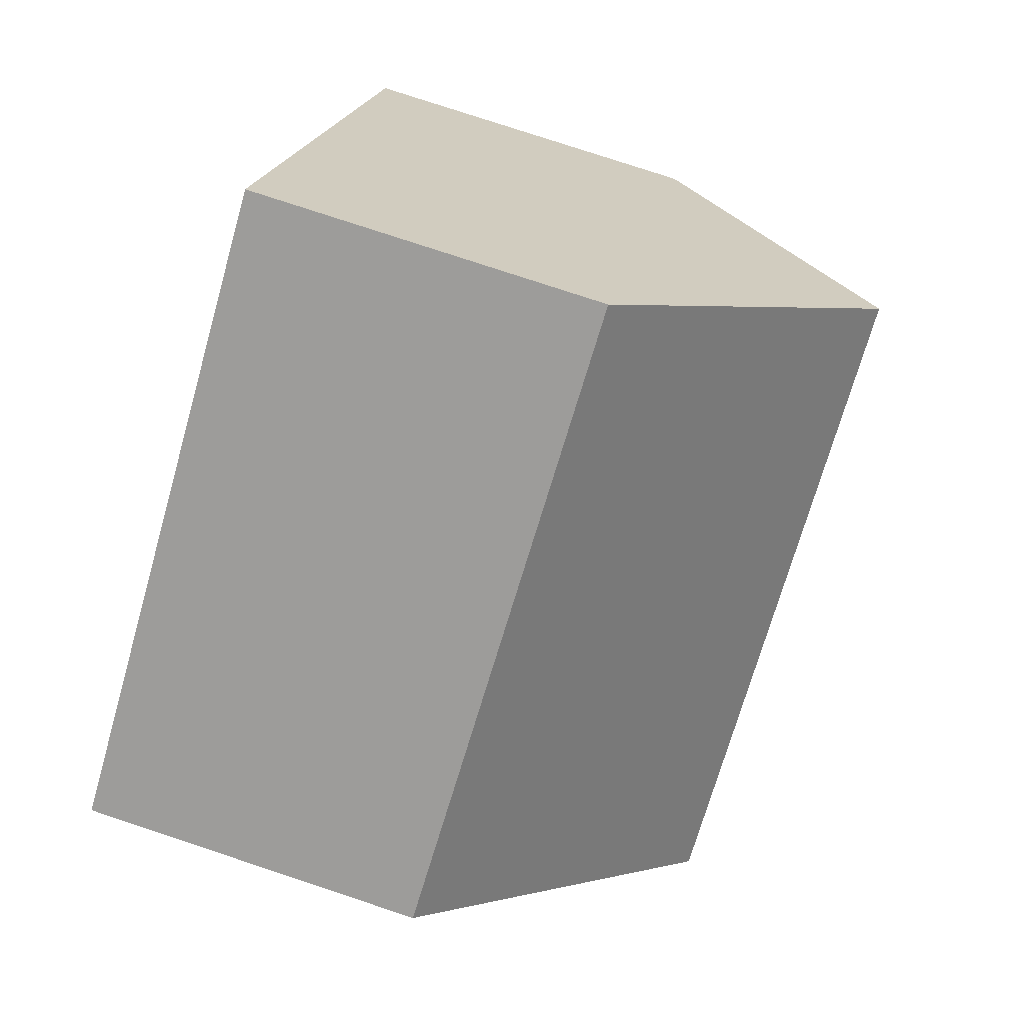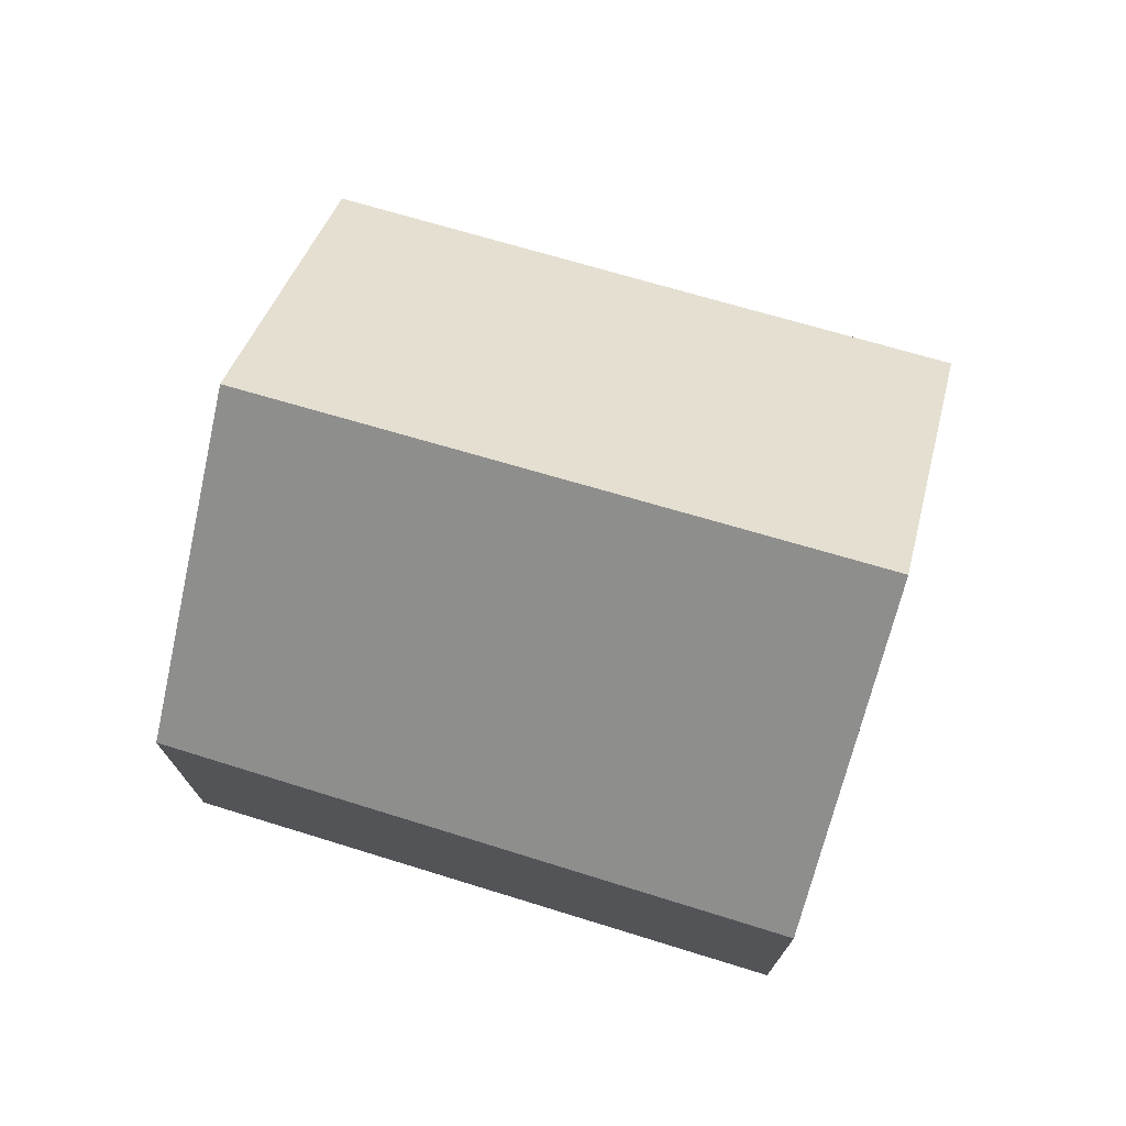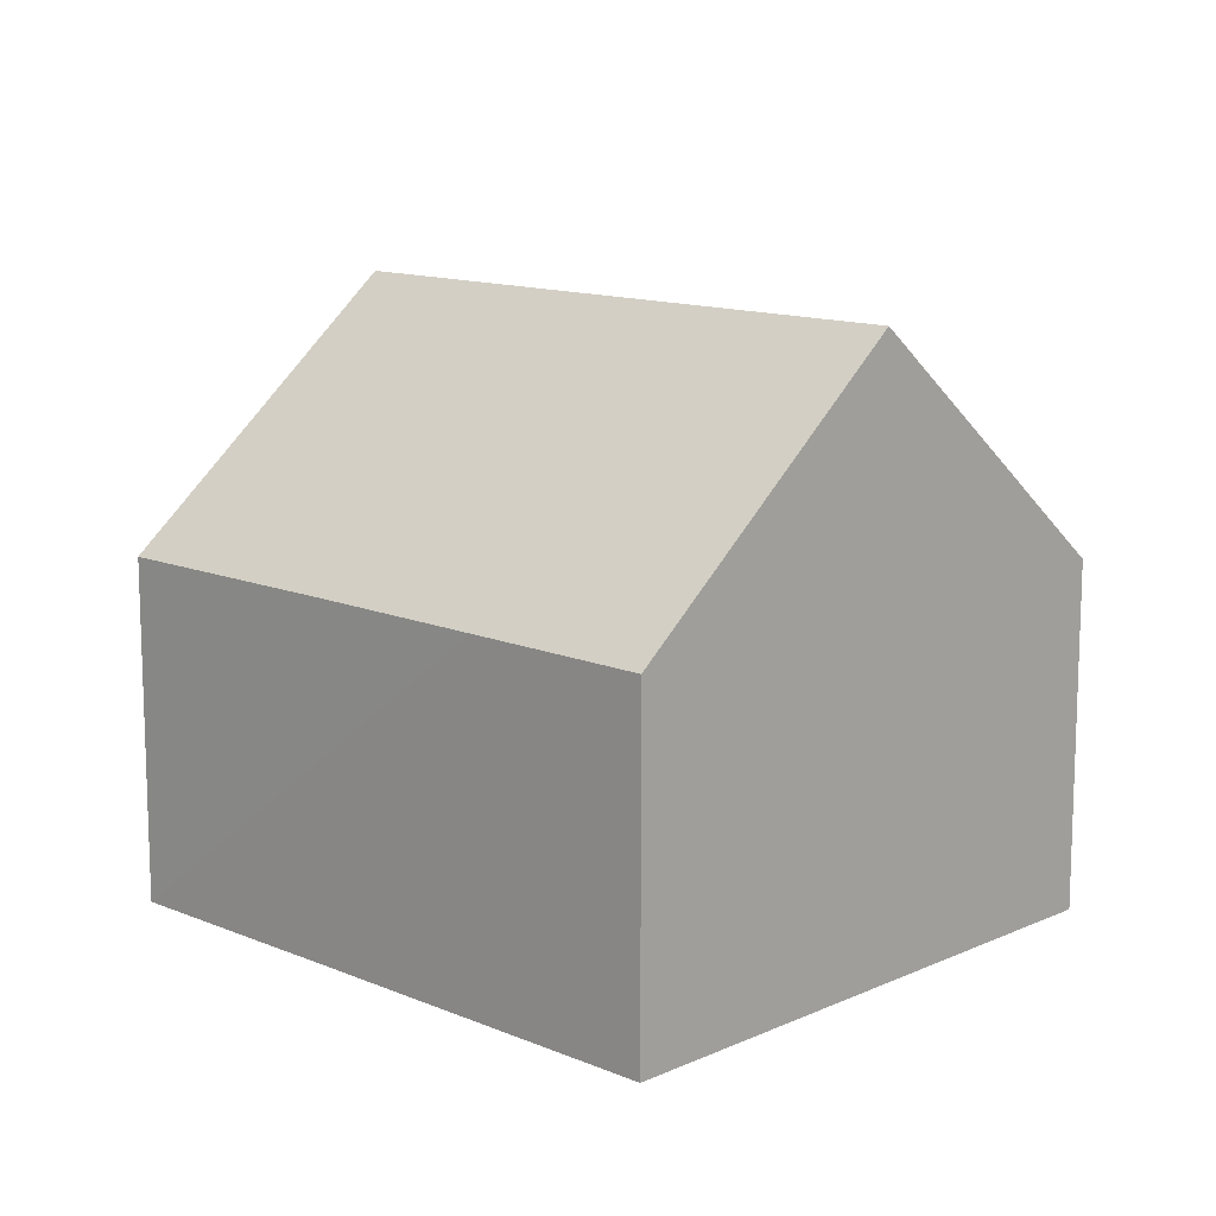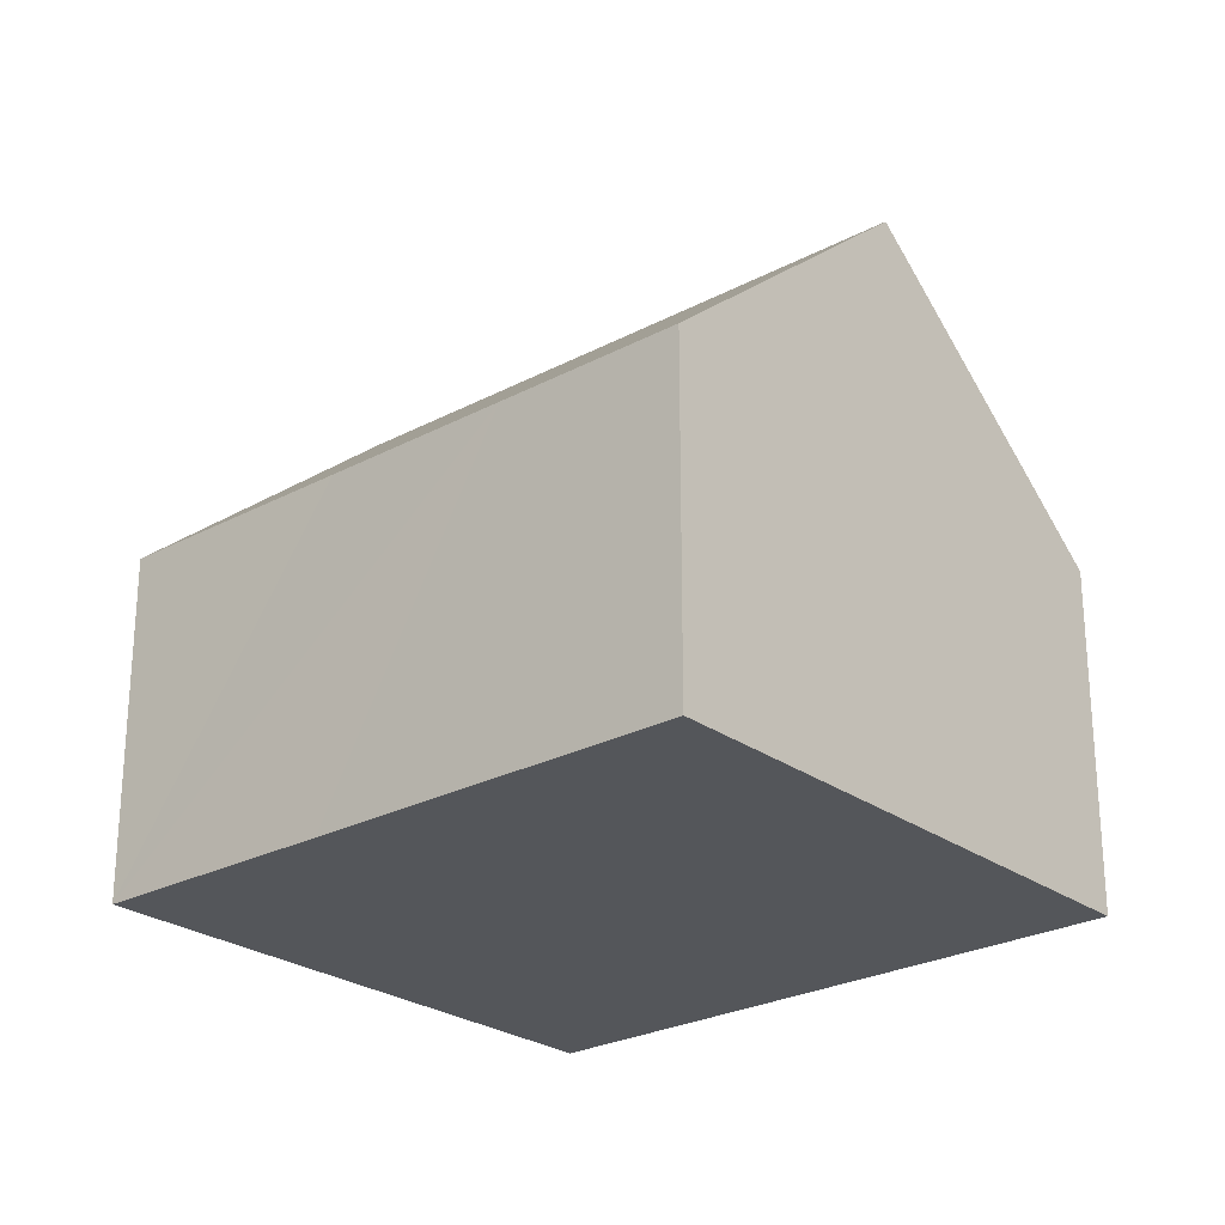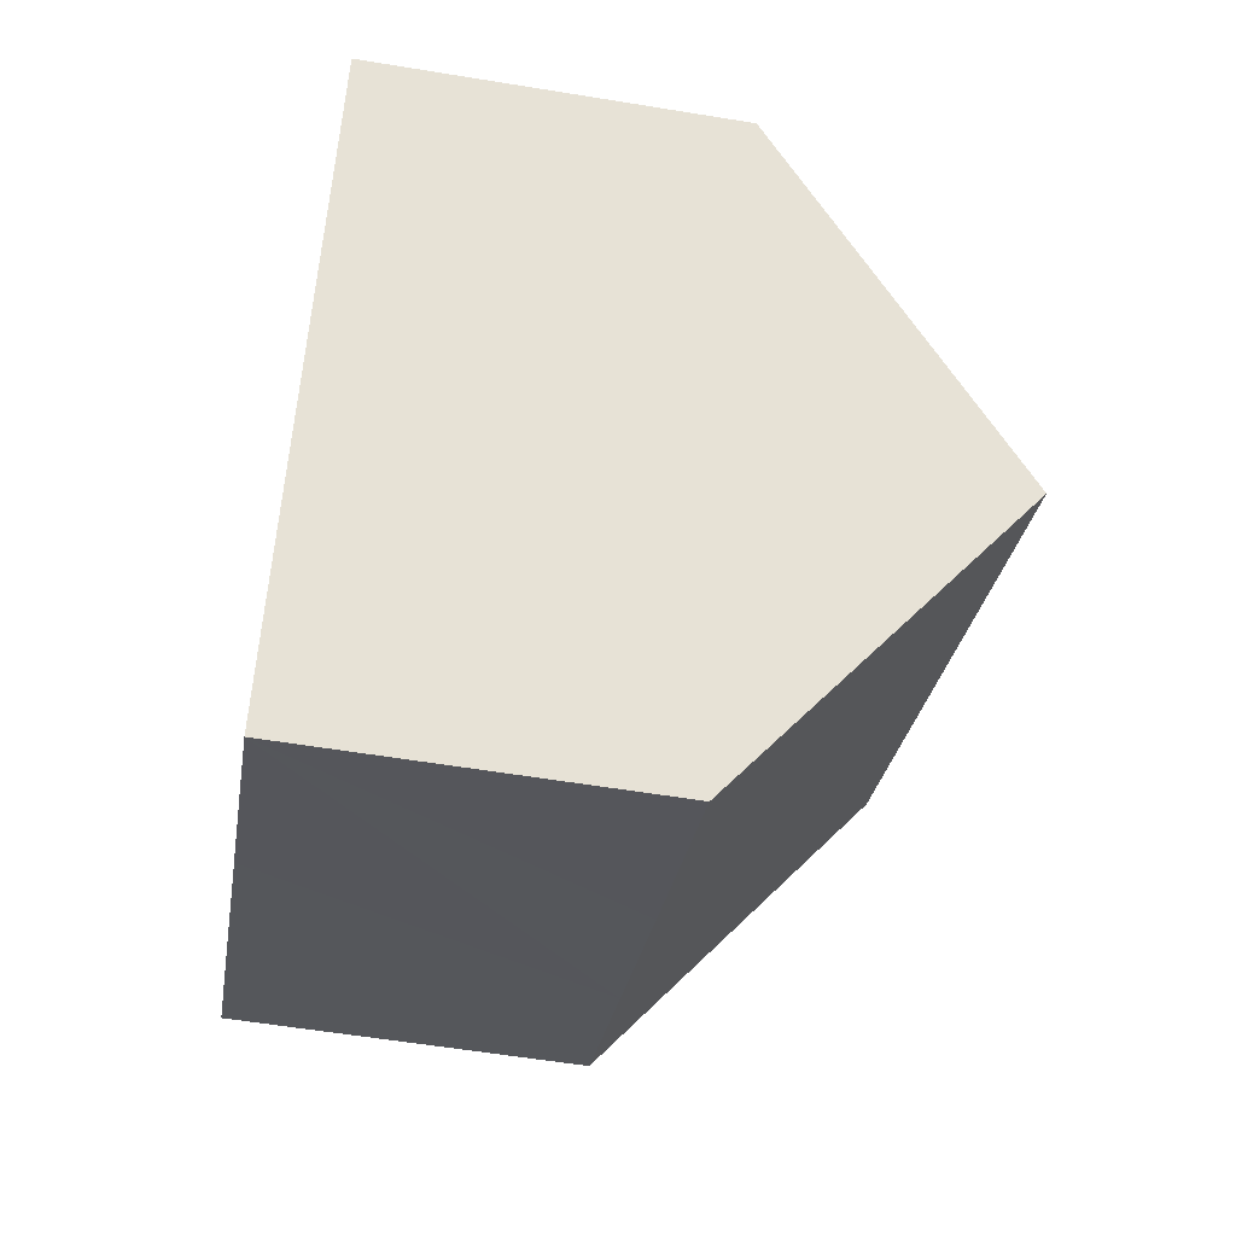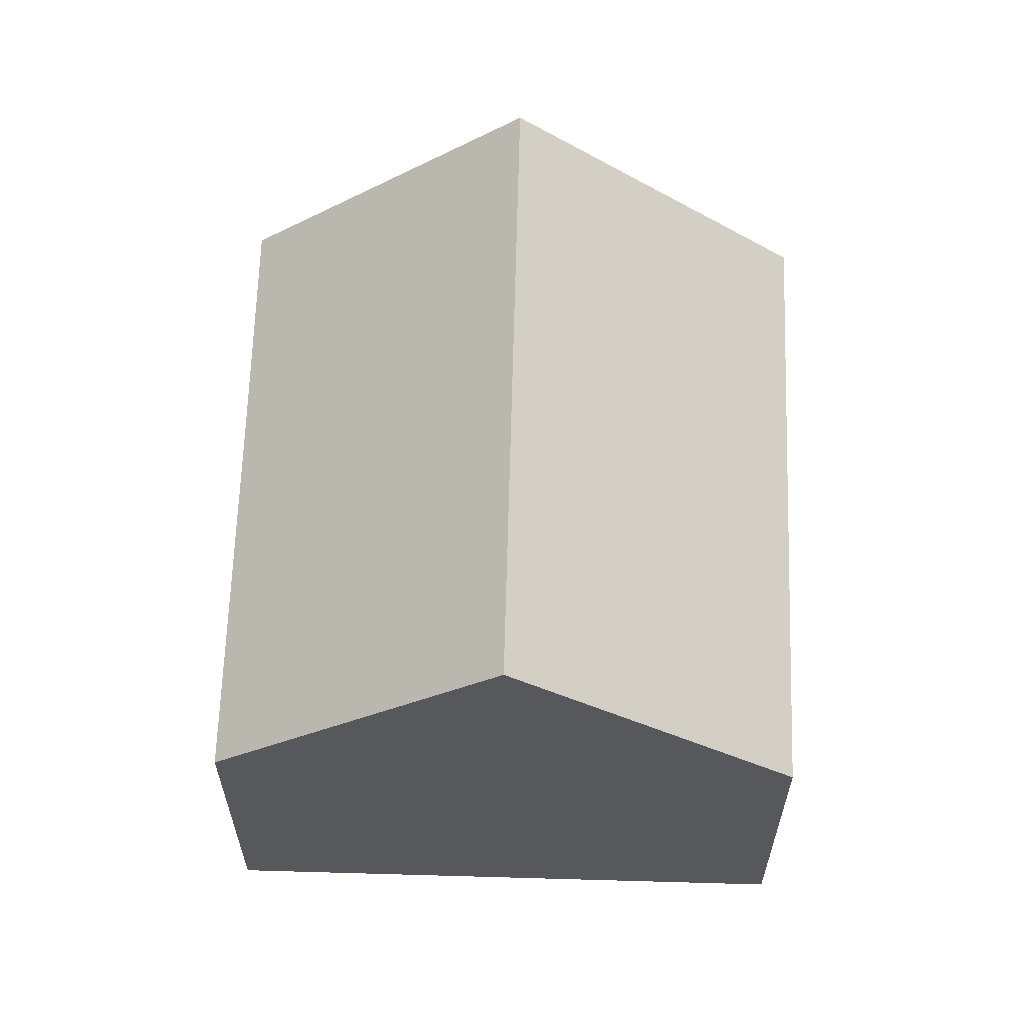
<metadata>
{"format":"obj","ext":"obj","renderer":"f3d","projection":"perspective","resolution":1024,"background":"white","views":[{"elev":78.4,"azim":108.3,"up":"+Z"},{"elev":74.9,"azim":47.7,"up":"+Y"},{"elev":12.8,"azim":-104.5,"up":"+Y"},{"elev":-25.4,"azim":-108.0,"up":"+Y"},{"elev":-57.7,"azim":80.3,"up":"+Z"},{"elev":62.4,"azim":-57.0,"up":"+Y"}]}
</metadata>
<code>
v  2.09 7.858 3.433
v  11.62 4.483 2.414
v  9.491 7.858 -1.11
v  4.161 4.593 6.834
v  4.505 4.571 -2.753
v  7.413 4.562 -4.55
v  2.23 4.567 -1.362
v  0 4.562 2.793e-16
v  0 0 0
v  2.09 -2.102e-16 3.433
v  4.161 -4.185e-16 6.834
v  11.62 -1.478e-16 2.414
v  9.491 6.797e-17 -1.11
v  7.413 2.786e-16 -4.55
v  4.505 1.686e-16 -2.753
v  2.23 8.34e-17 -1.362
g defaultobject
f 1 2 3
f 2 1 4
f 5 3 6
f 3 5 1
f 1 5 7
f 1 7 8
f 9 1 8
f 1 9 4
f 4 9 10
f 4 10 11
f 11 2 4
f 2 11 12
f 12 3 2
f 3 12 6
f 6 12 13
f 6 13 14
f 14 5 6
f 5 14 7
f 7 14 15
f 7 15 8
f 8 15 16
f 8 16 9
f 10 12 11
f 12 10 9
f 12 9 16
f 12 16 13
f 13 16 15
f 13 15 14

</code>
